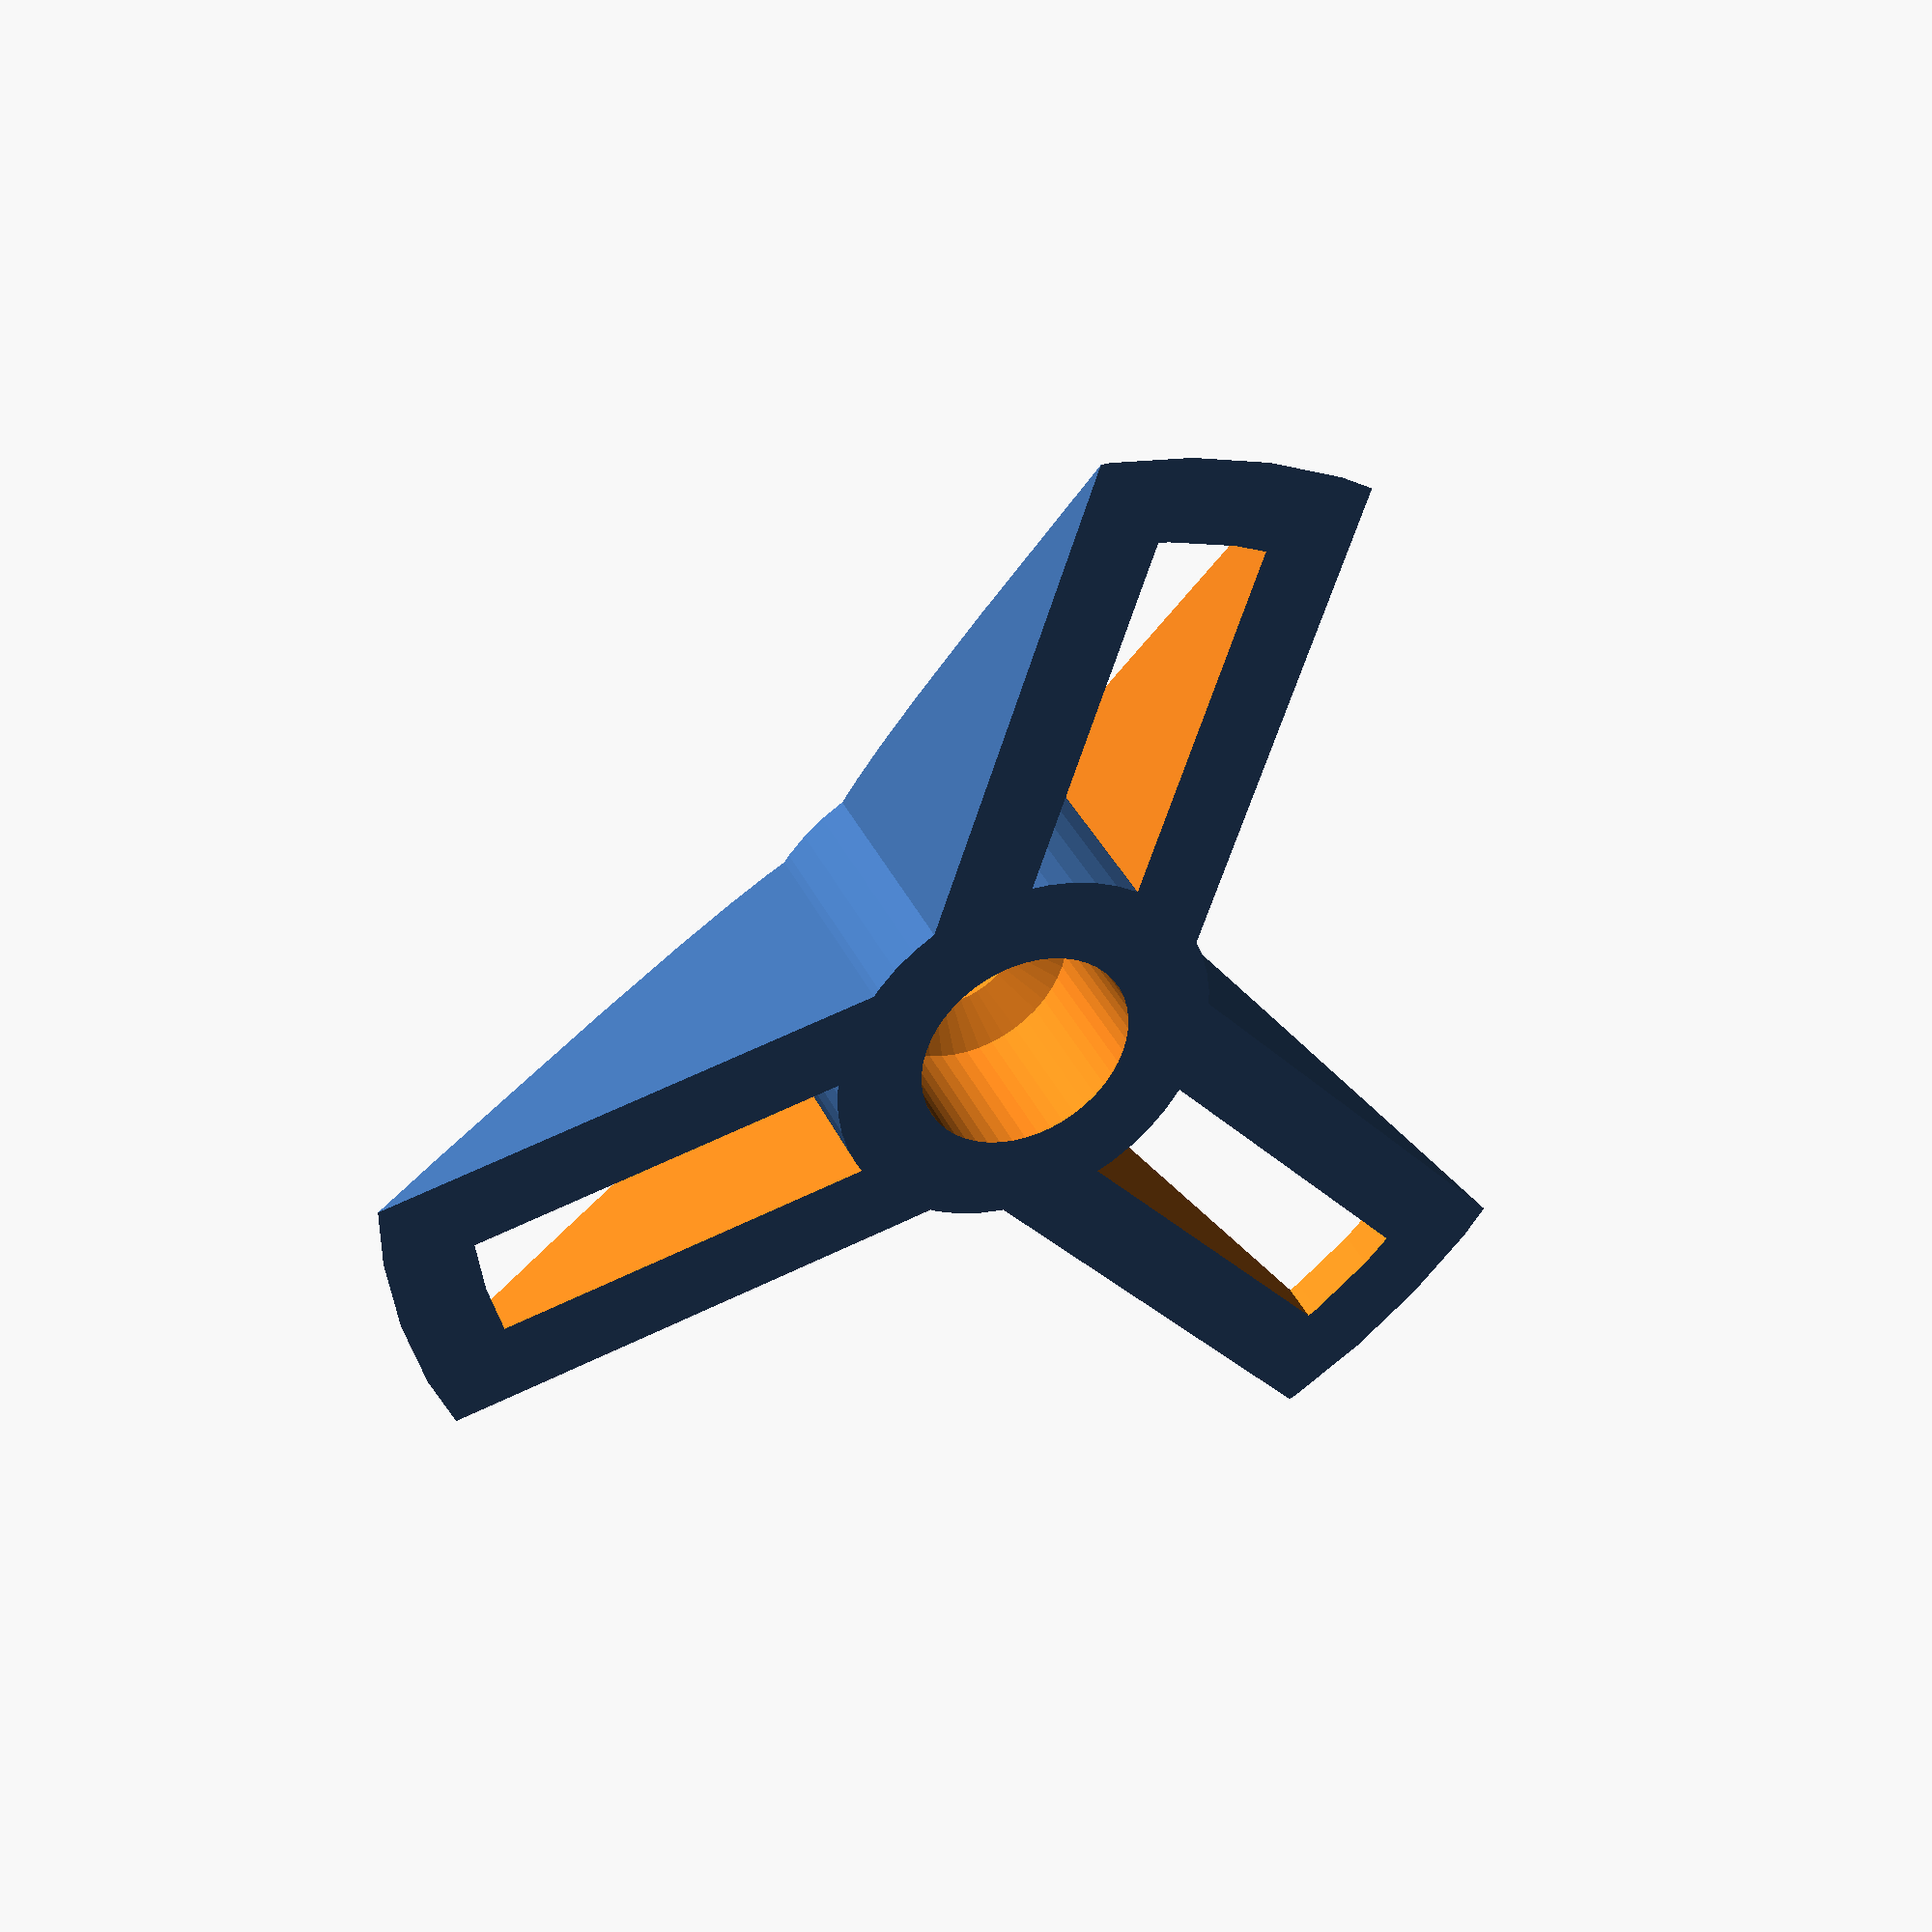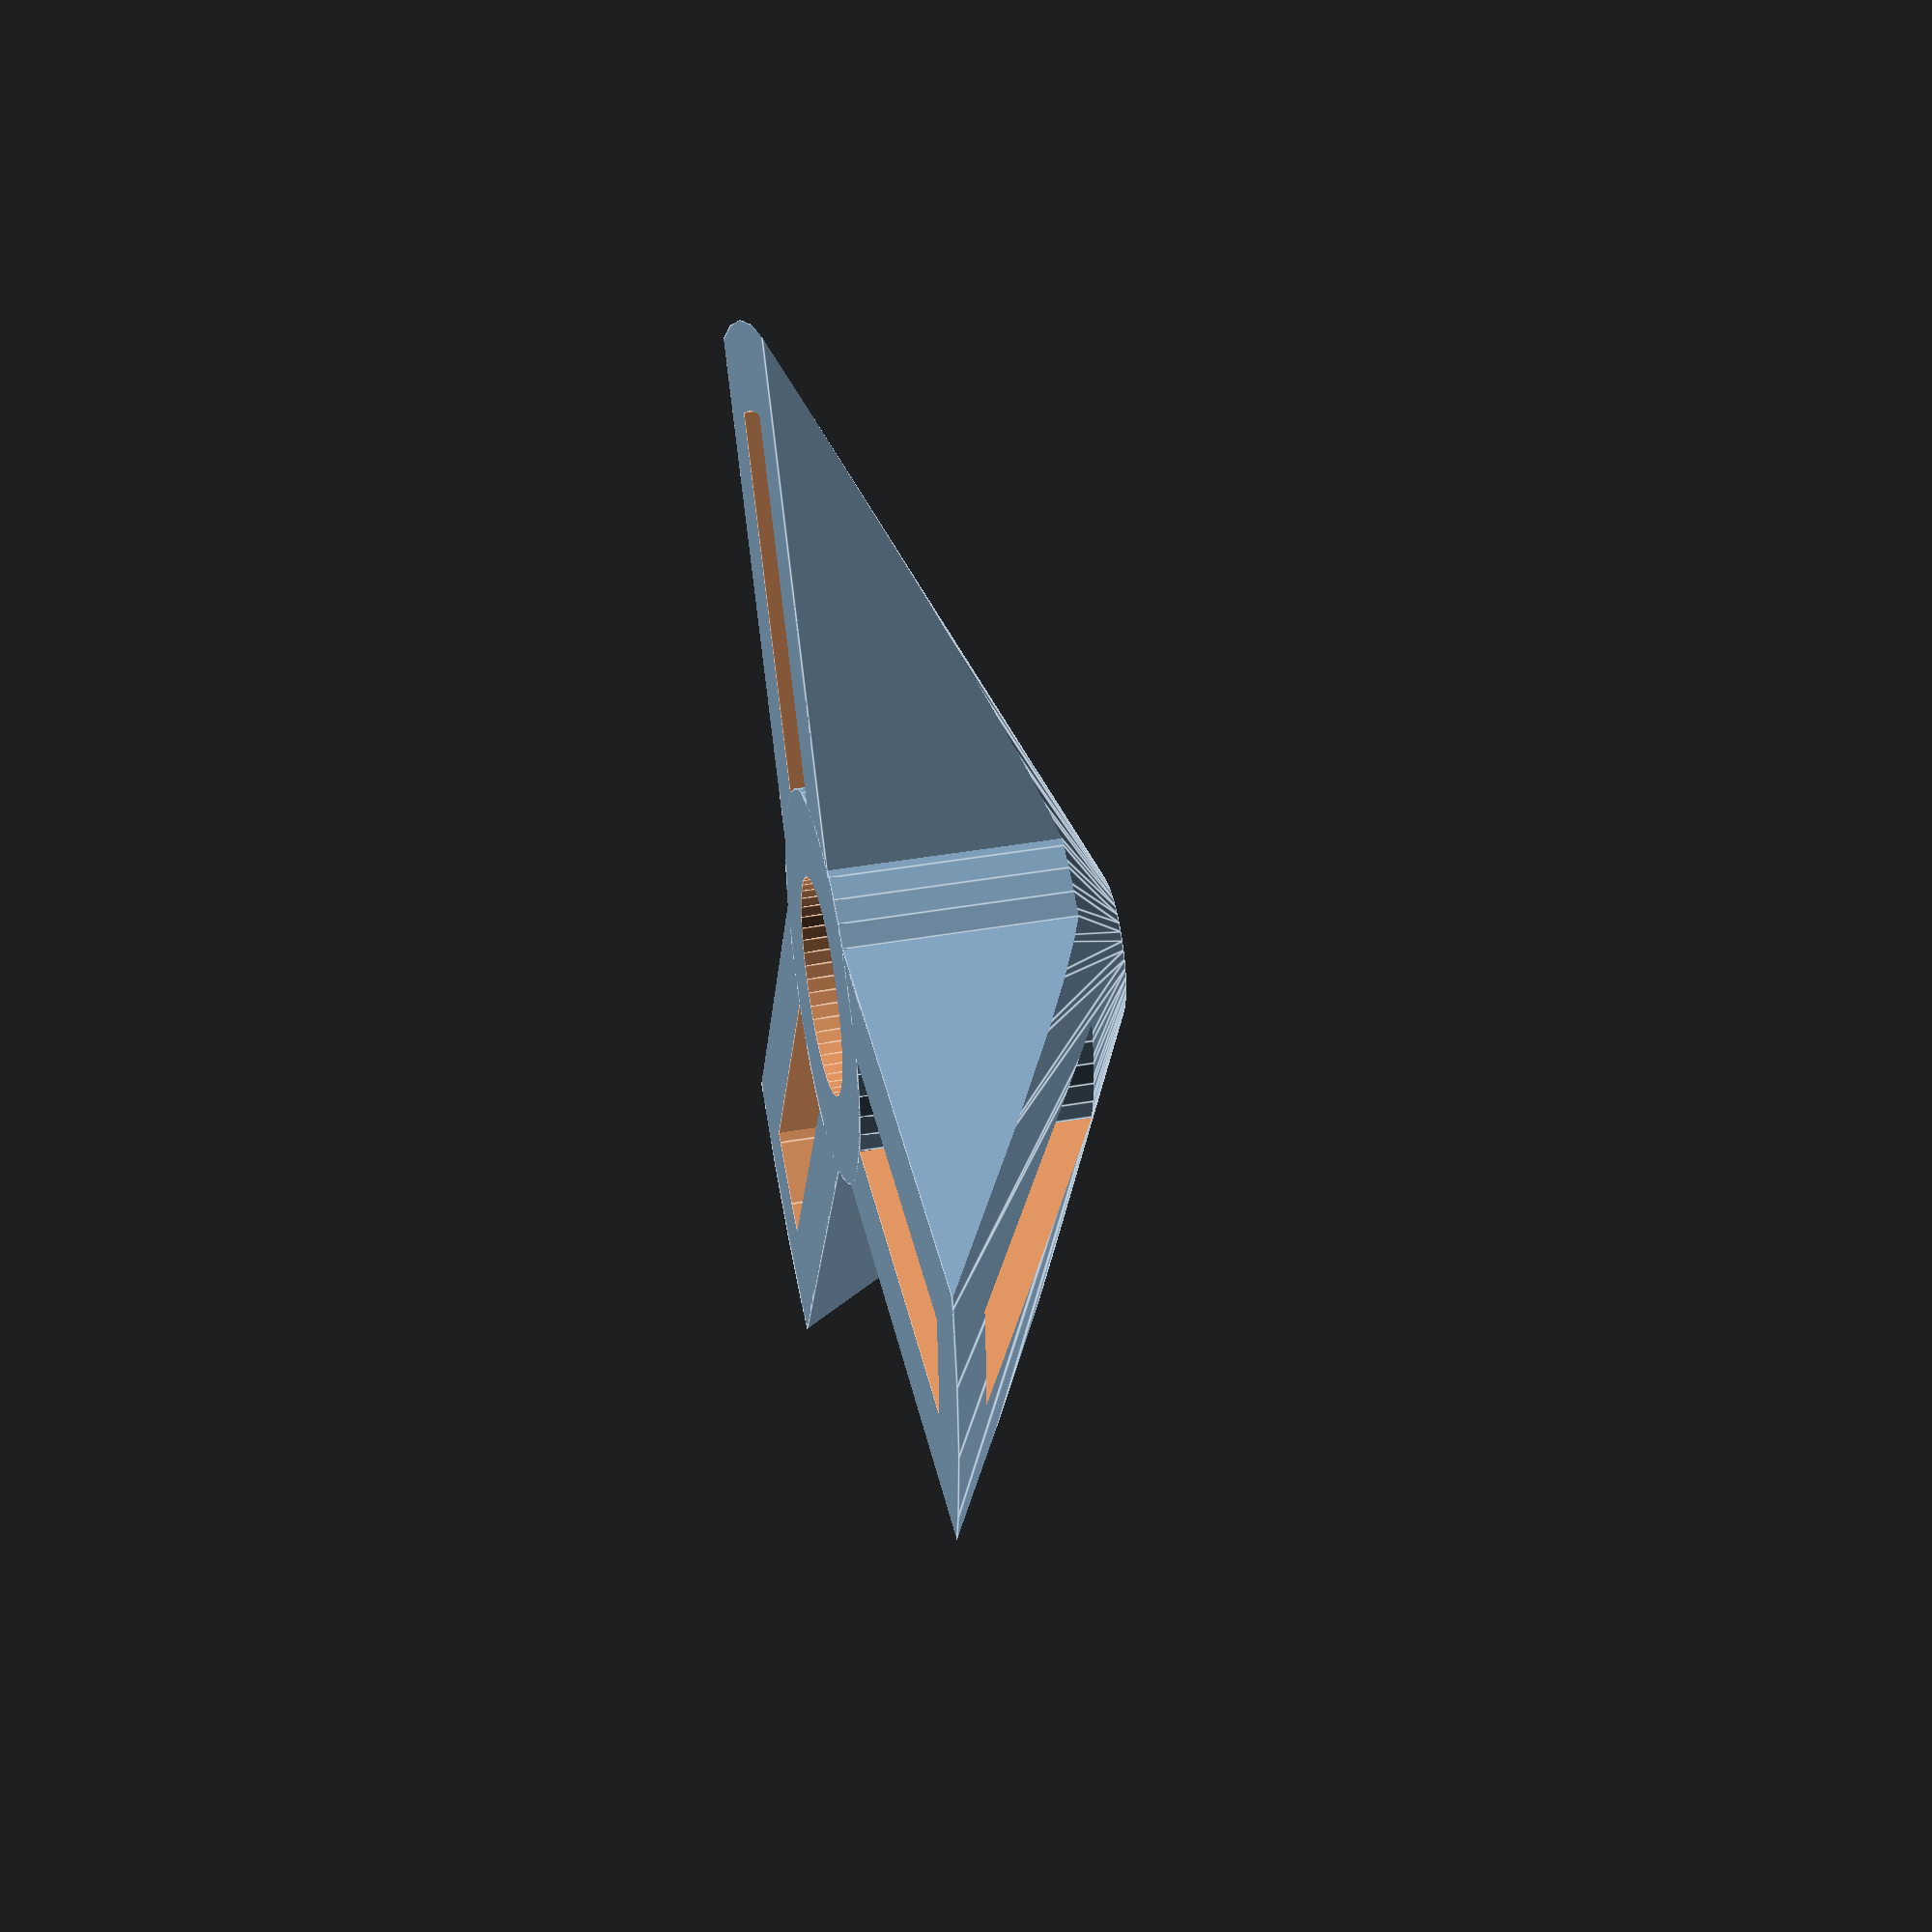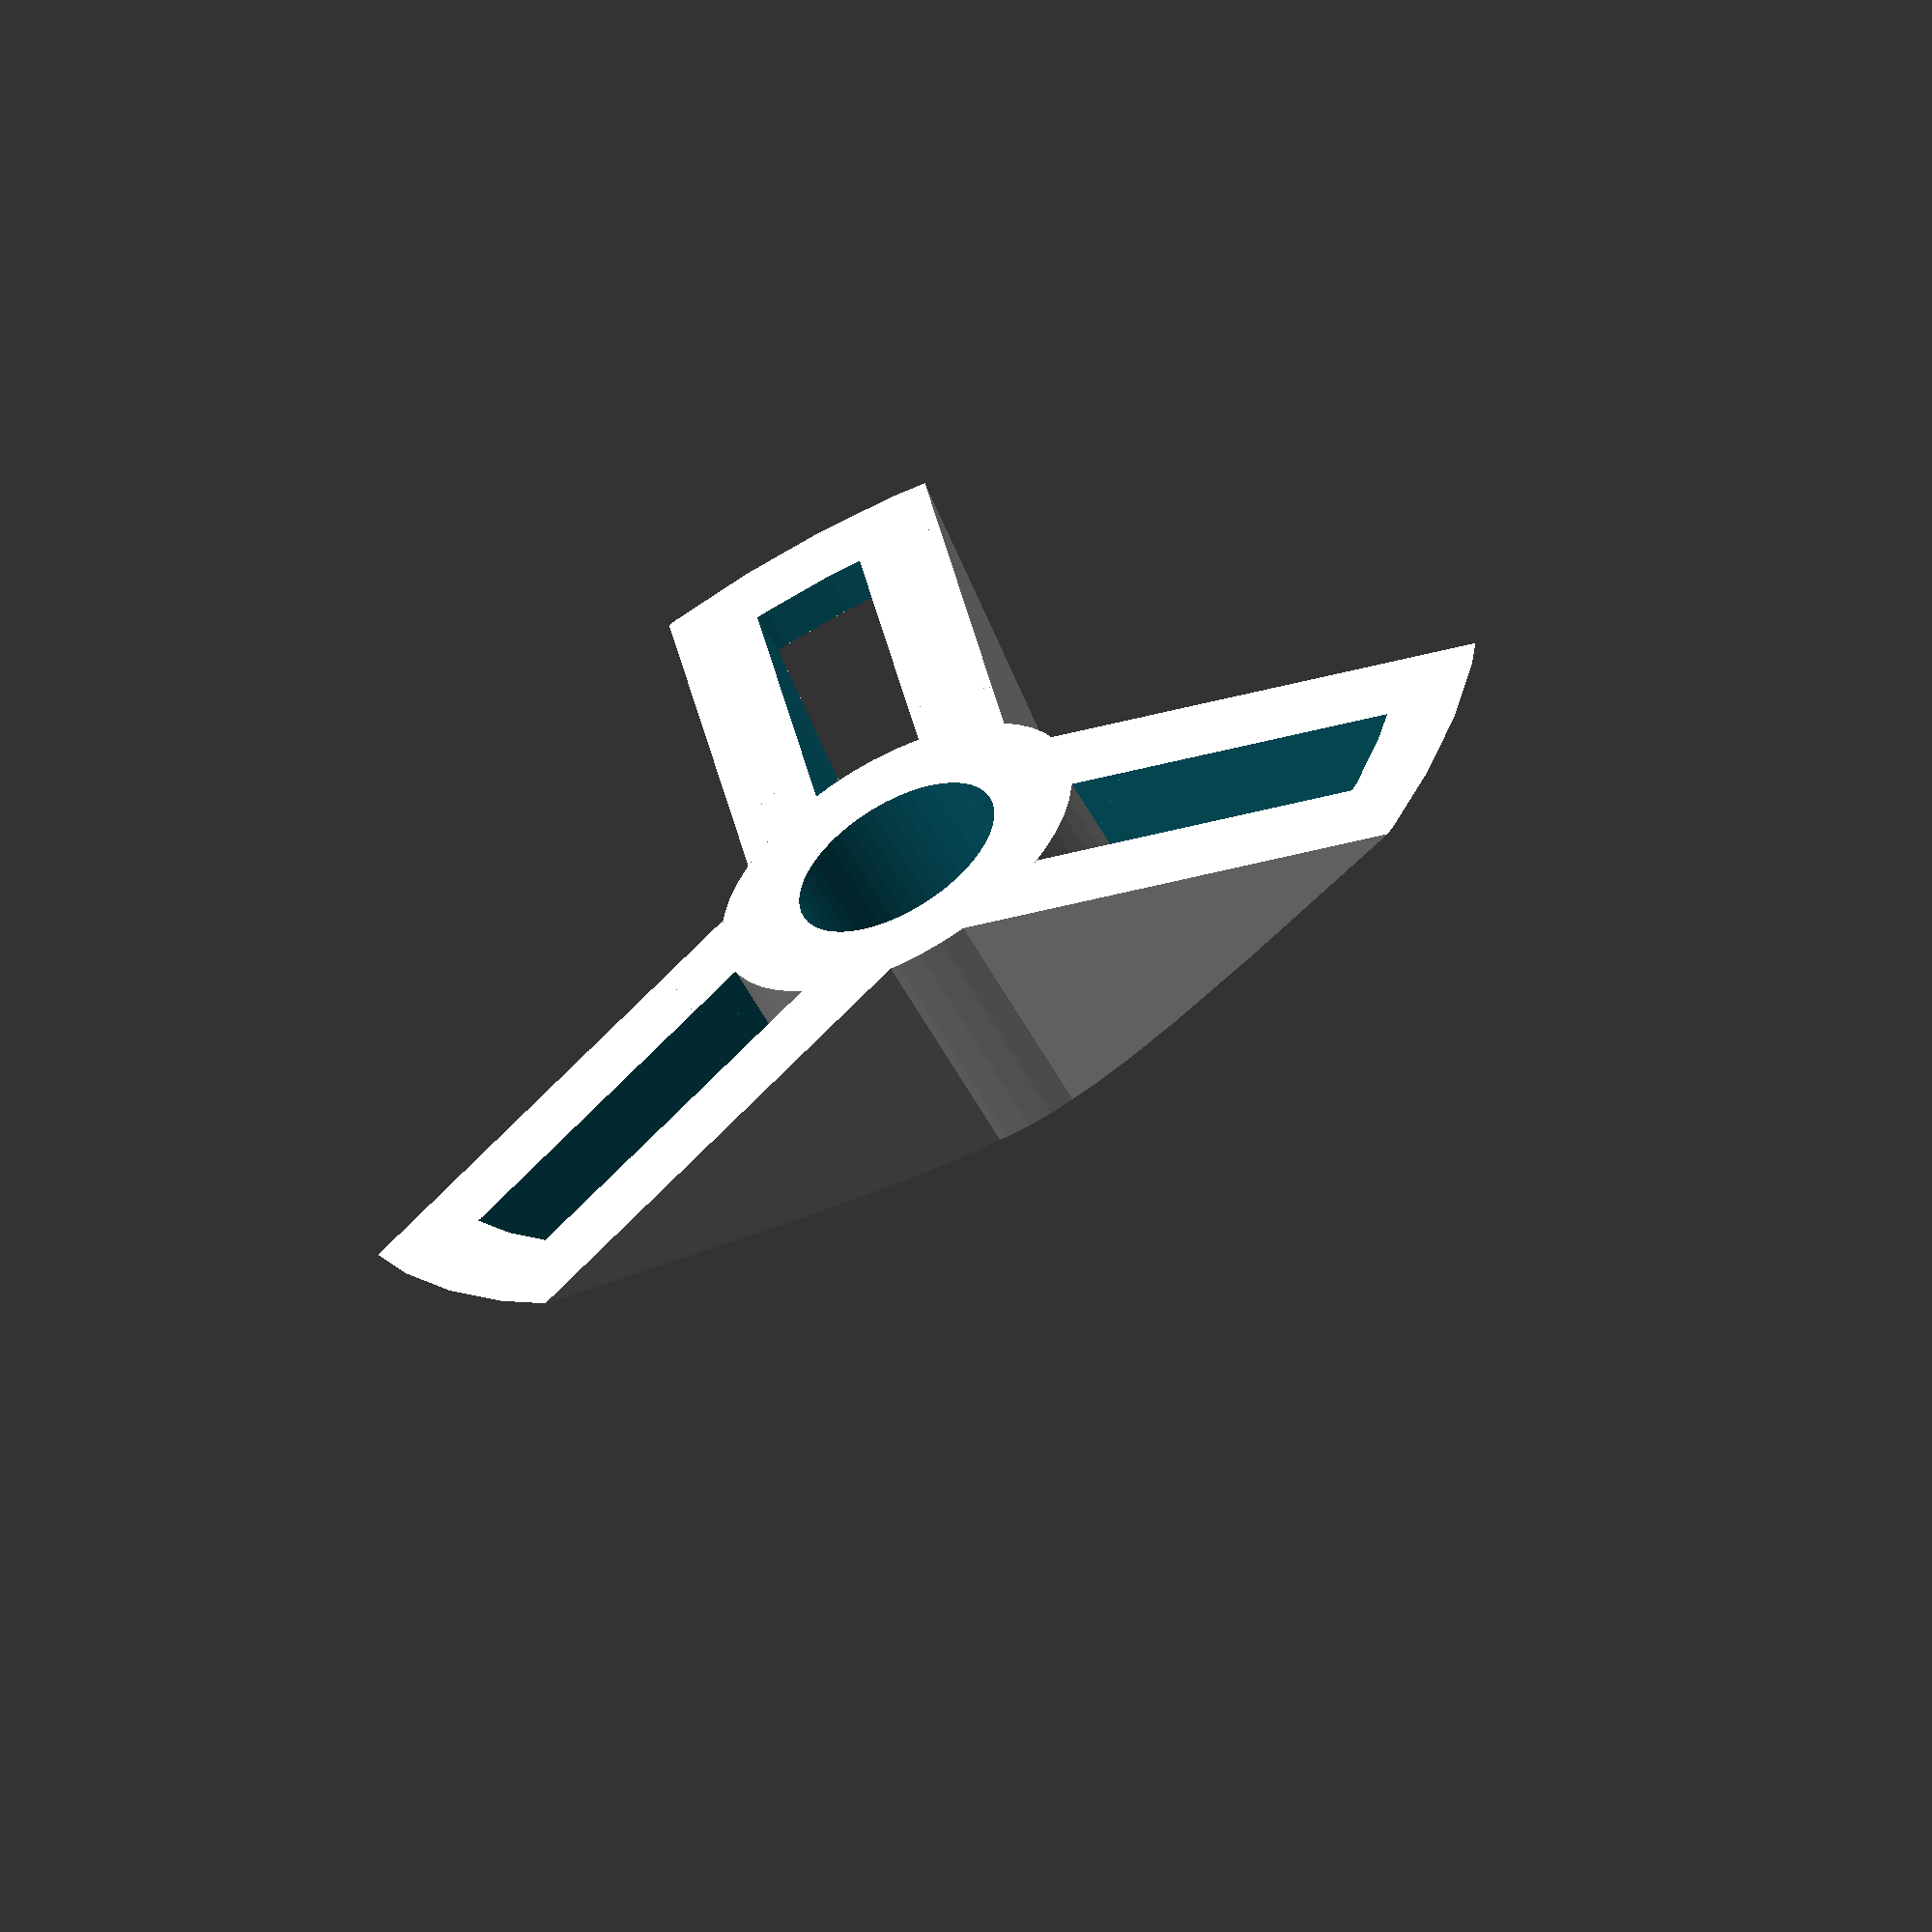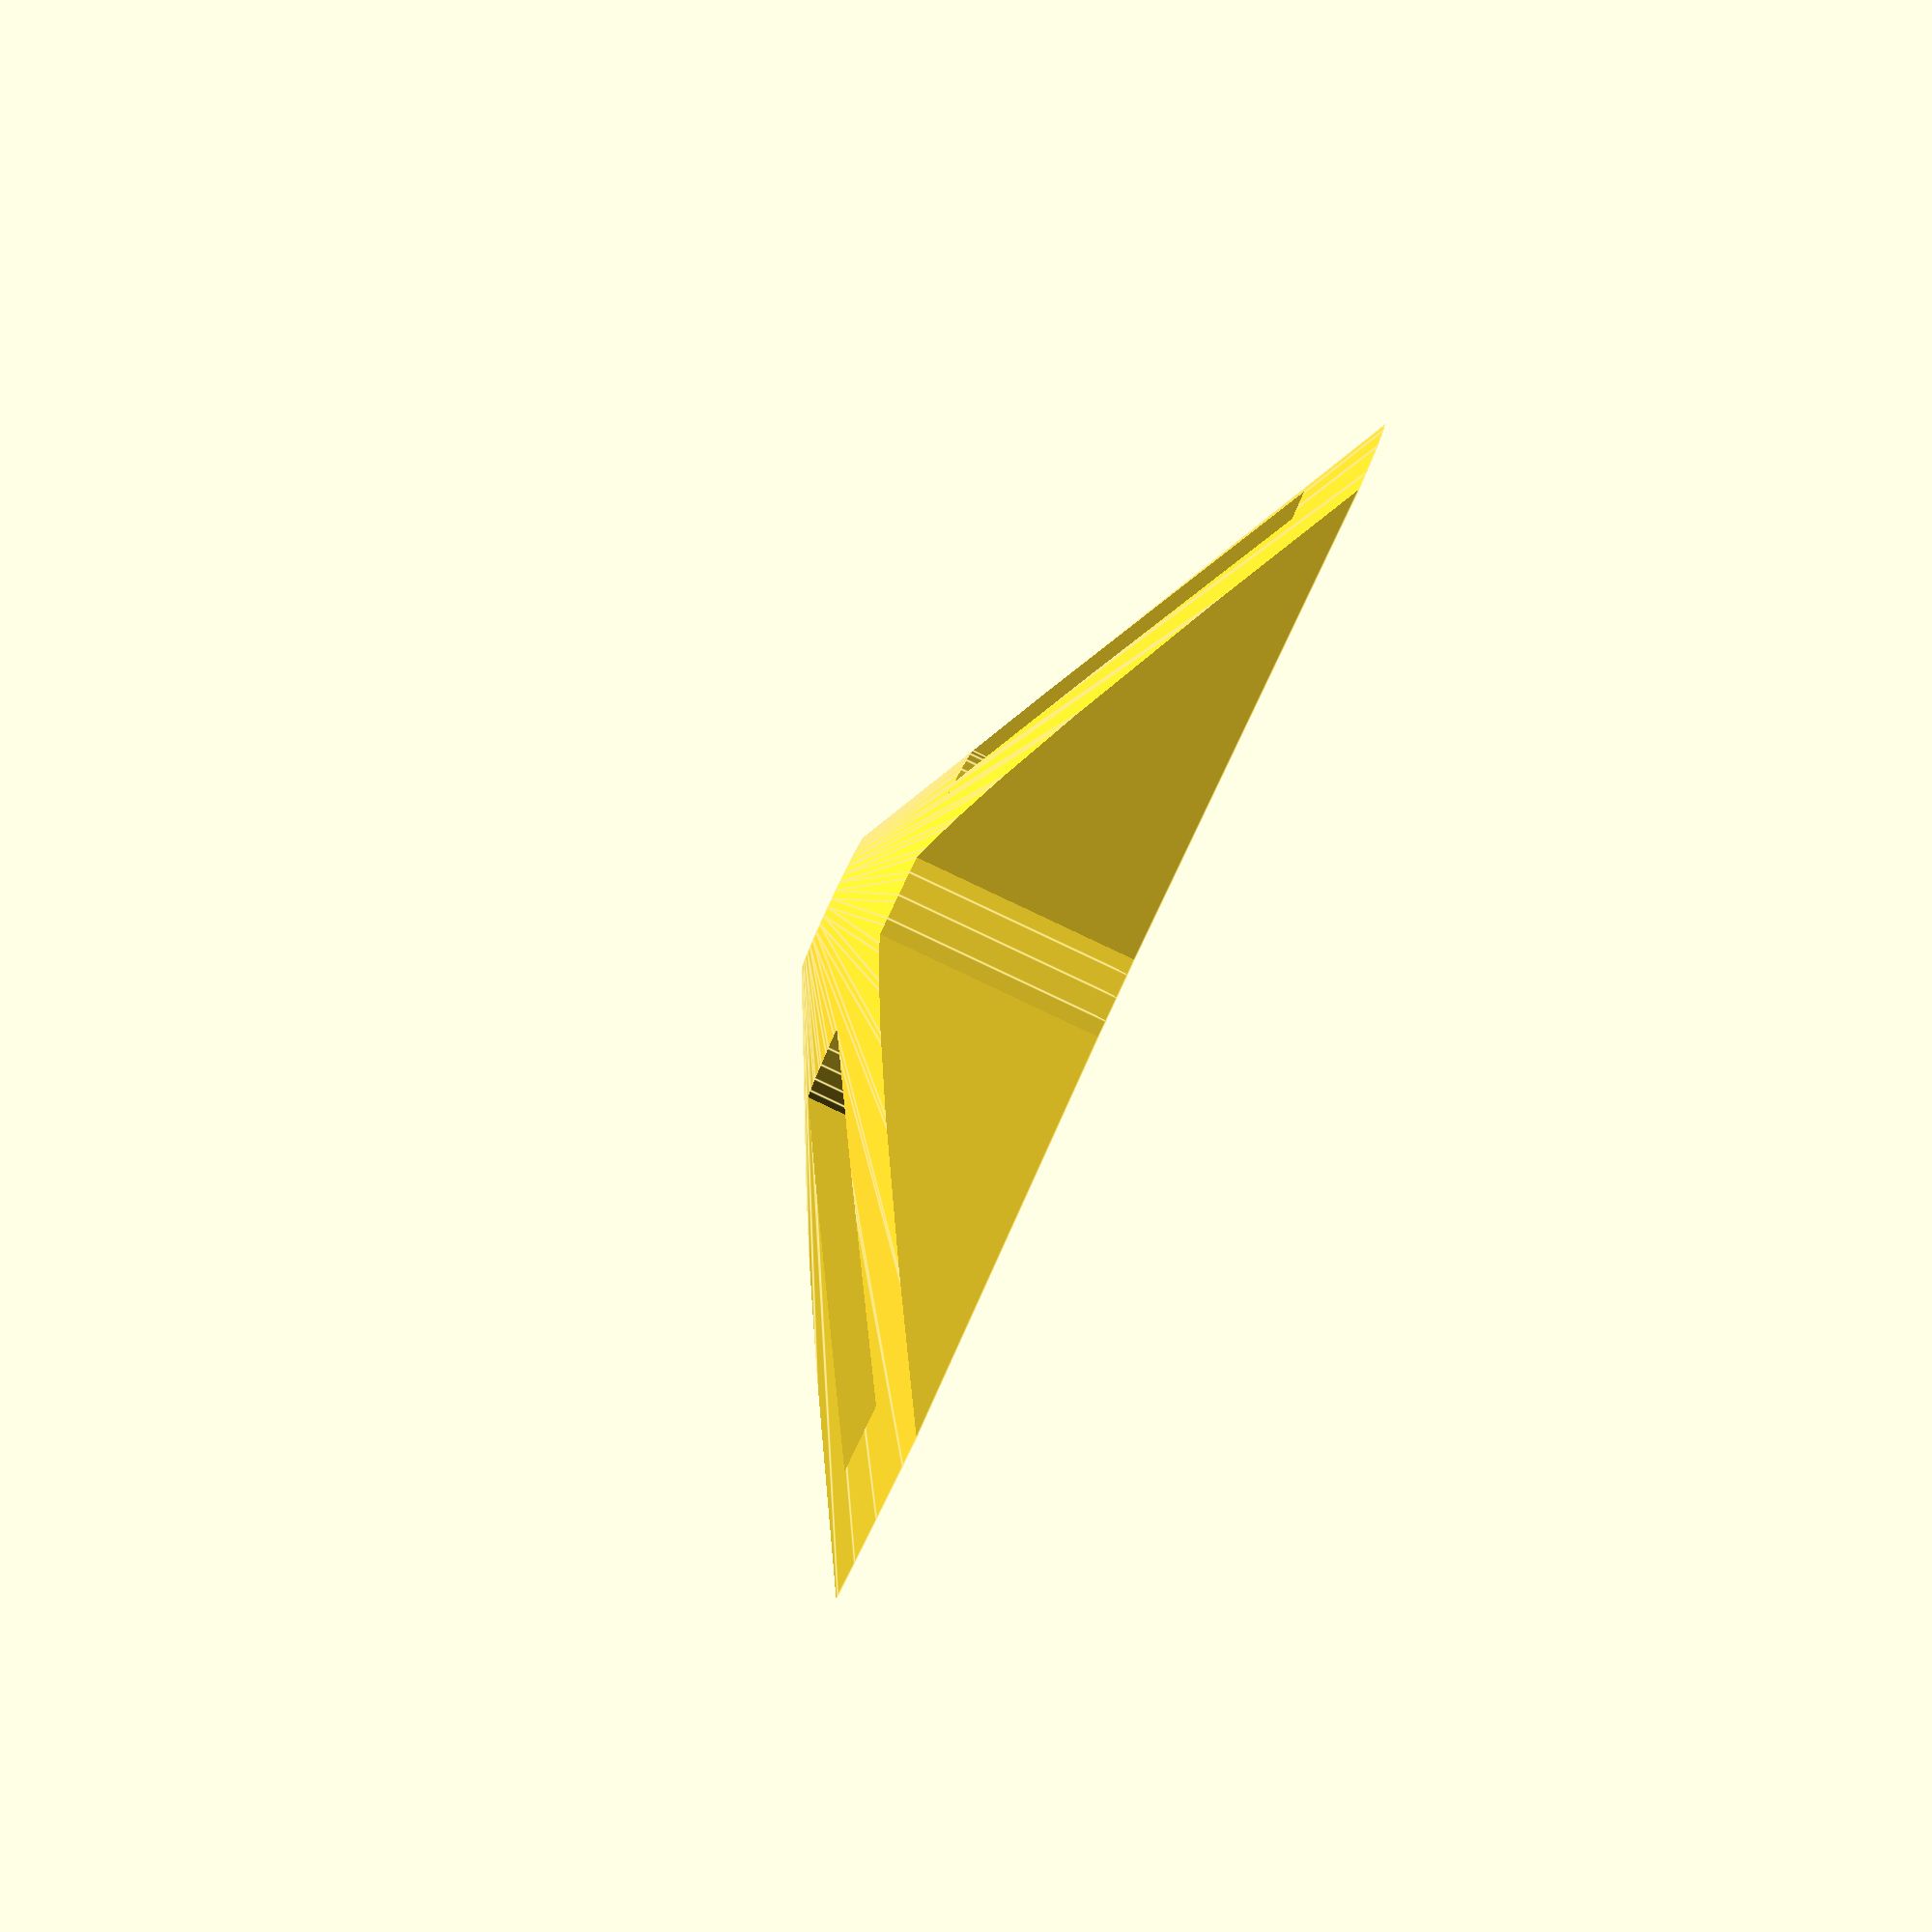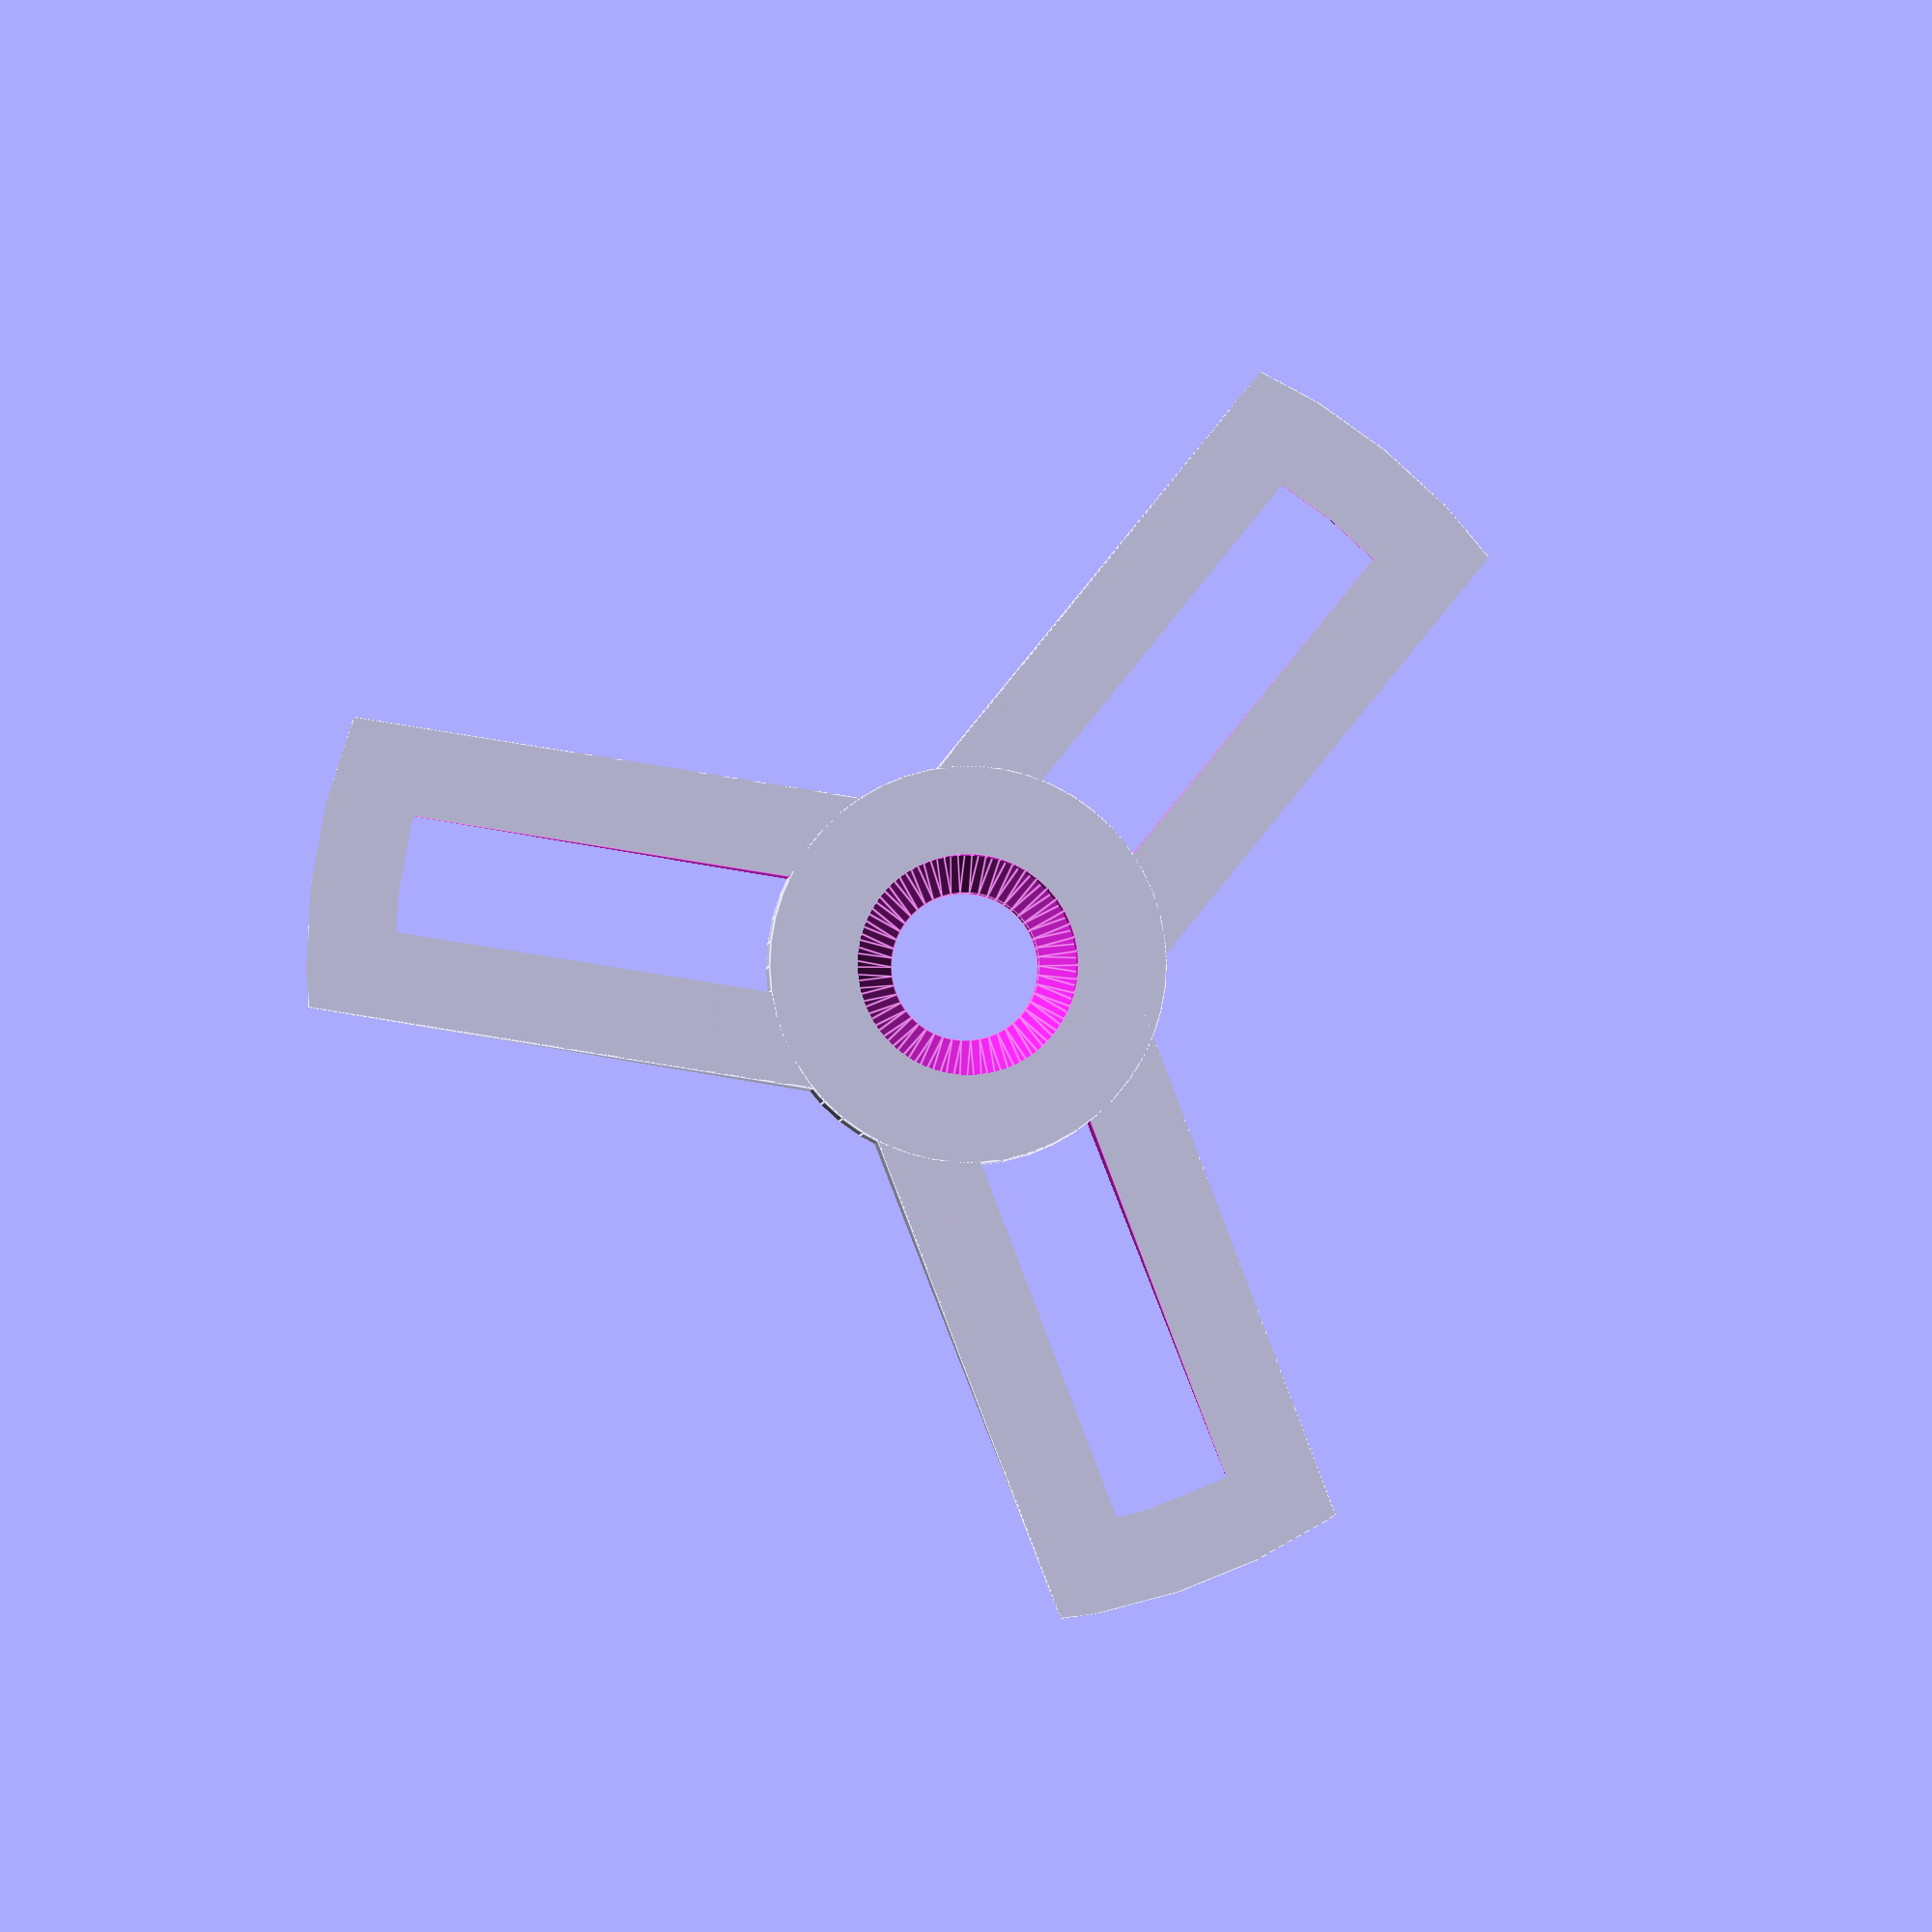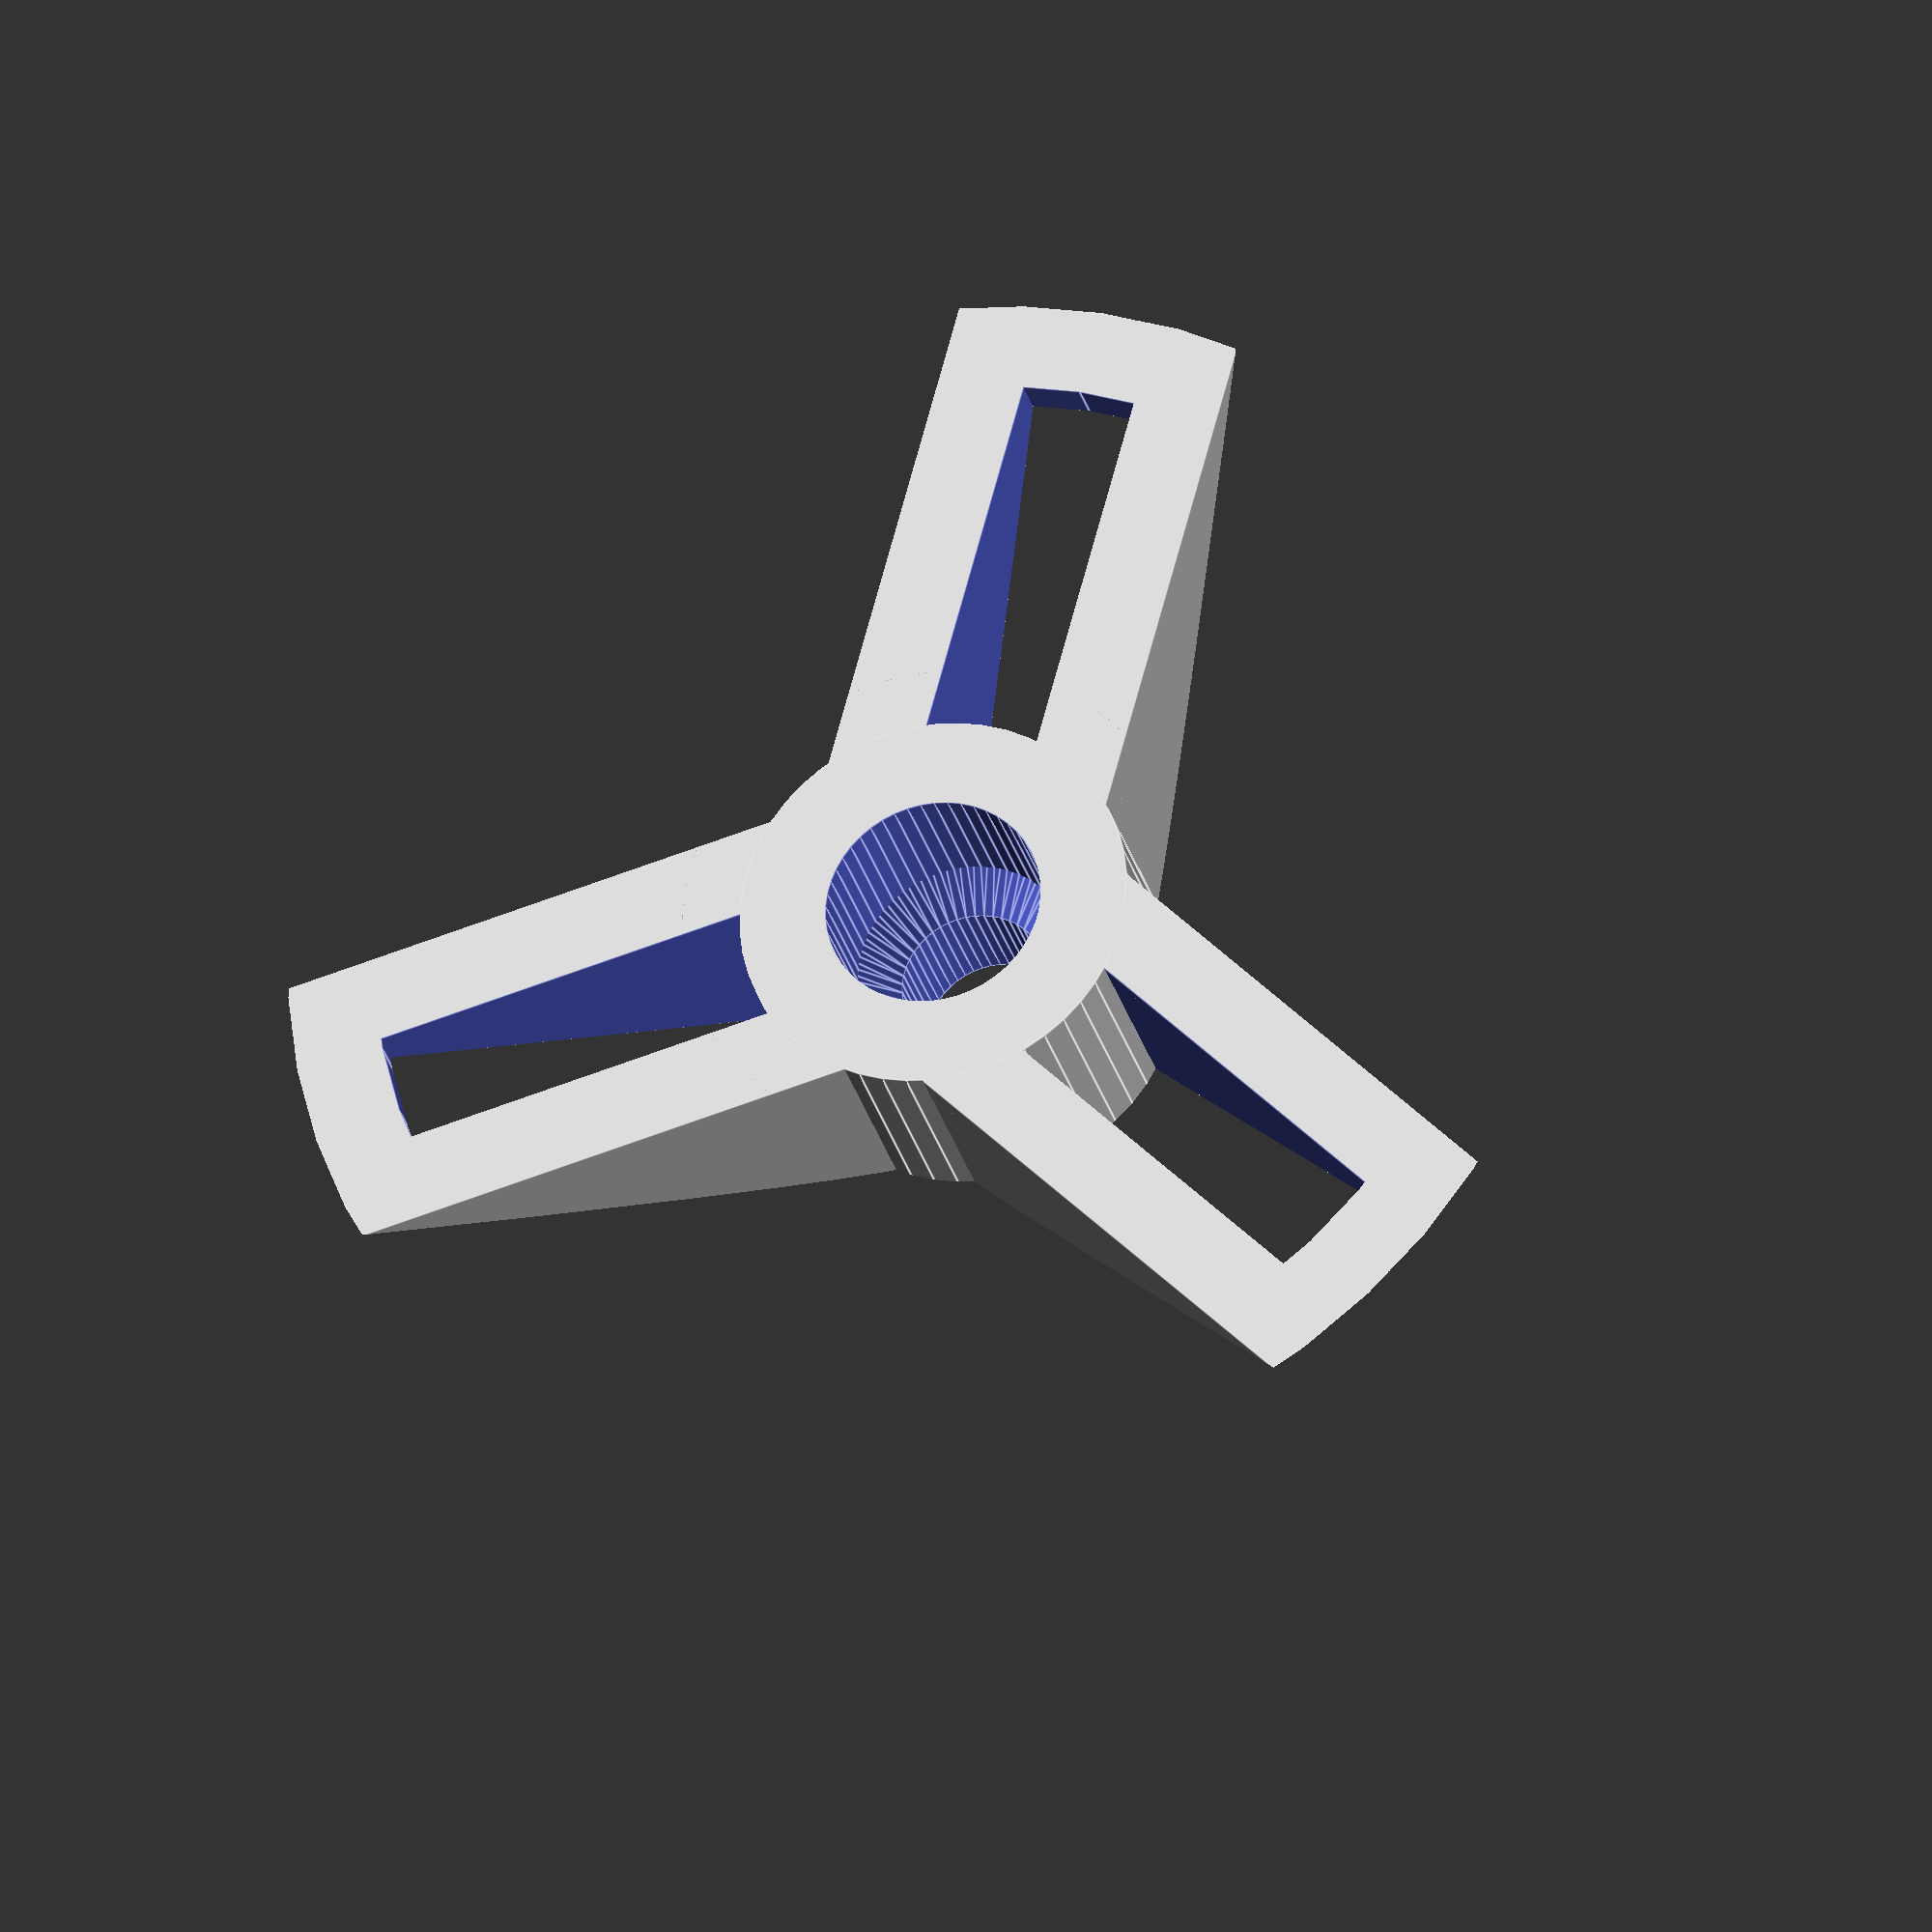
<openscad>
r = 45; h = 20; w = 20;

br = 7.5; bh = 10; ir = 5;
t = 6; e = 0.02; $fn = 50;
  
intersection() {
  difference() {
    cylinder(r1=r, r2=ir, h=h);
    translate([0,0,-e]) intersection() {
      cylinder(r=br+e, h=h+e);
      cylinder(r1=br+bh+e, r2=ir, h=br+bh-ir+e);
    }
    cylinder(r=ir, h=h+e);
  }

  union() {
    difference() {
      union() {
        translate([0,-w/2,0]) cube([r+e,w,h]);
        rotate(120) translate([0,-w/2,0]) cube([r+e,w,h]);
        rotate(240) translate([0,-w/2,0]) cube([r+e,w,h]);
      }
      intersection() {
        union() {
          translate([-e,-w/2+t,-e]) cube([r+e,w-2*t,h+2*e]);
          rotate(120) translate([-e,-w/2+t,-e]) cube([r+e,w-2*t,h+2*e]);
          rotate(240) translate([-e,-w/2+t,-e]) cube([r+e,w-2*t,h+2*e]);
        }
        translate([0,0,-e]) cylinder(r=r-t, h=h+2*e);
      }
    }
    cylinder(r=br+t, h=h);
  } 
}

</openscad>
<views>
elev=321.8 azim=11.2 roll=156.7 proj=p view=wireframe
elev=138.4 azim=123.7 roll=282.0 proj=p view=edges
elev=236.8 azim=220.1 roll=331.9 proj=o view=wireframe
elev=92.0 azim=261.9 roll=64.8 proj=p view=edges
elev=0.7 azim=230.9 roll=179.1 proj=o view=edges
elev=206.7 azim=74.8 roll=347.0 proj=o view=edges
</views>
